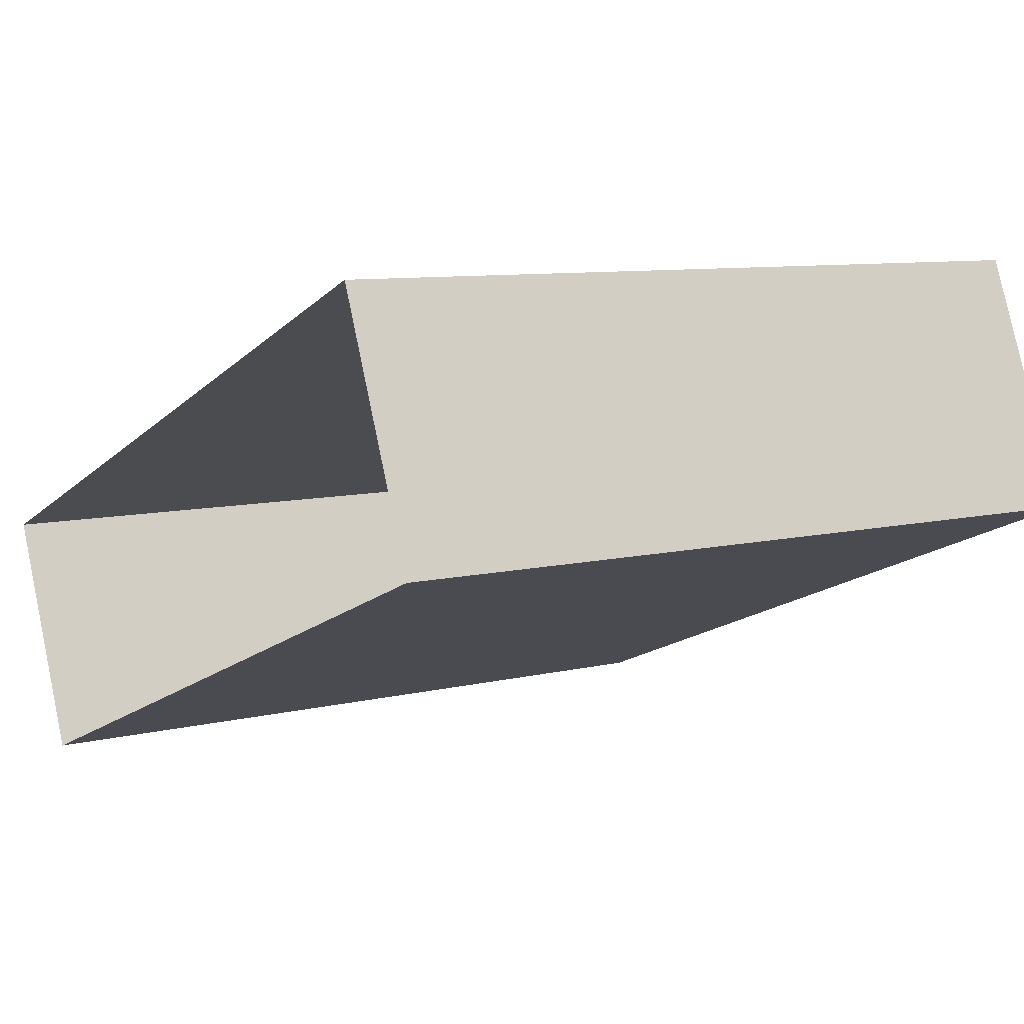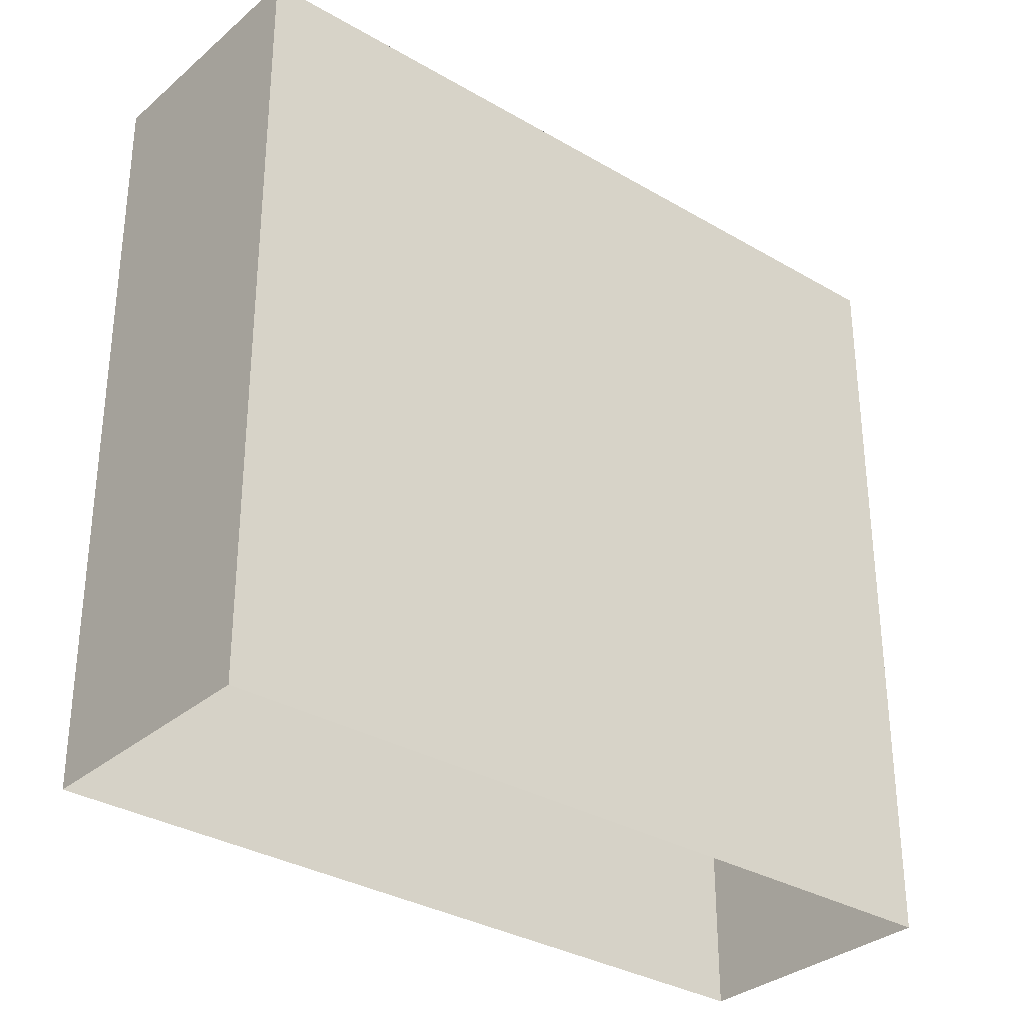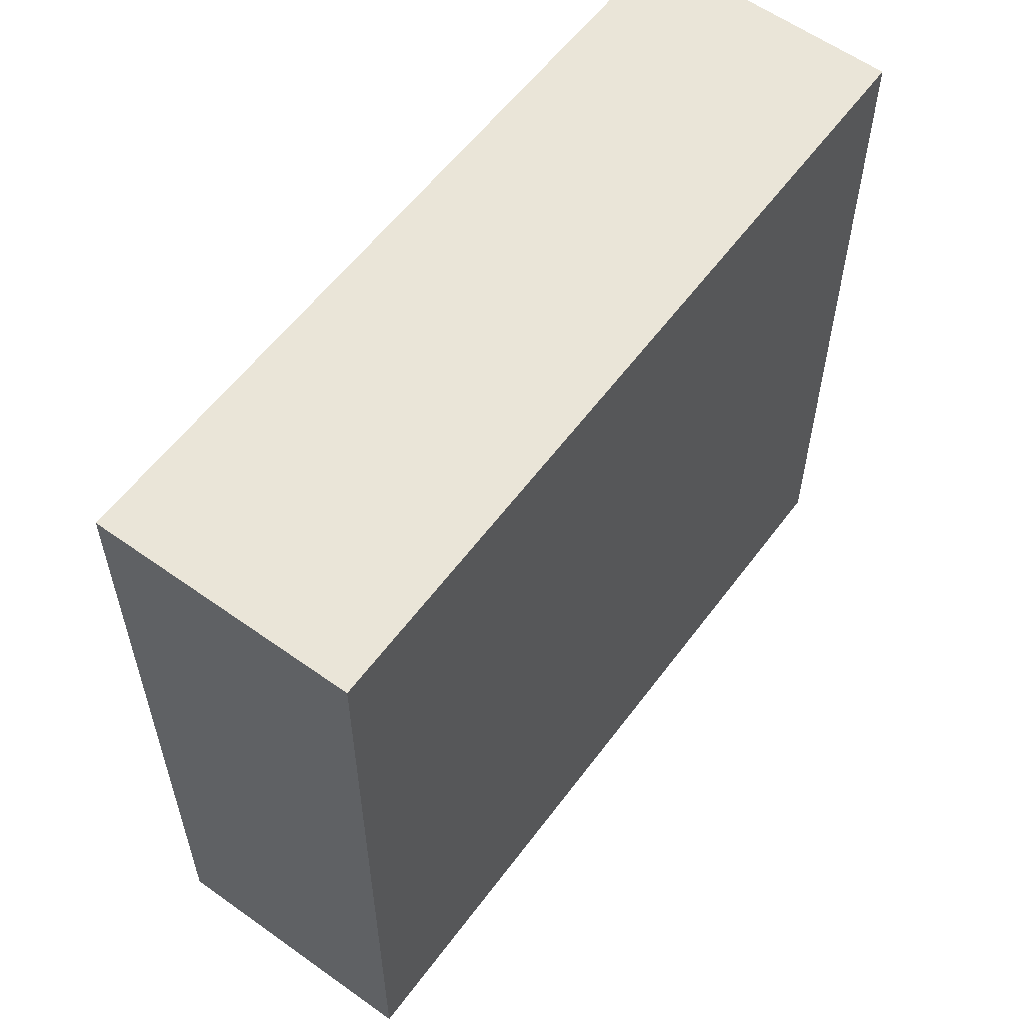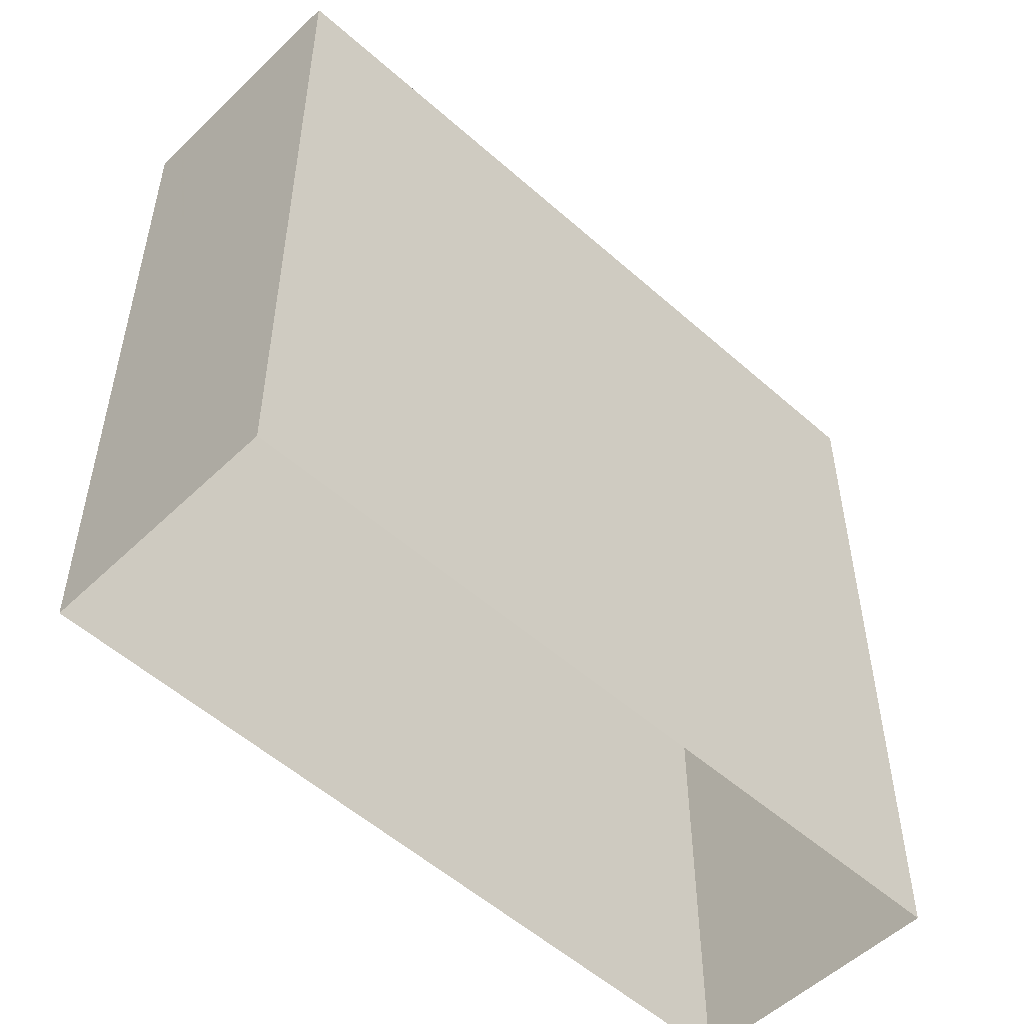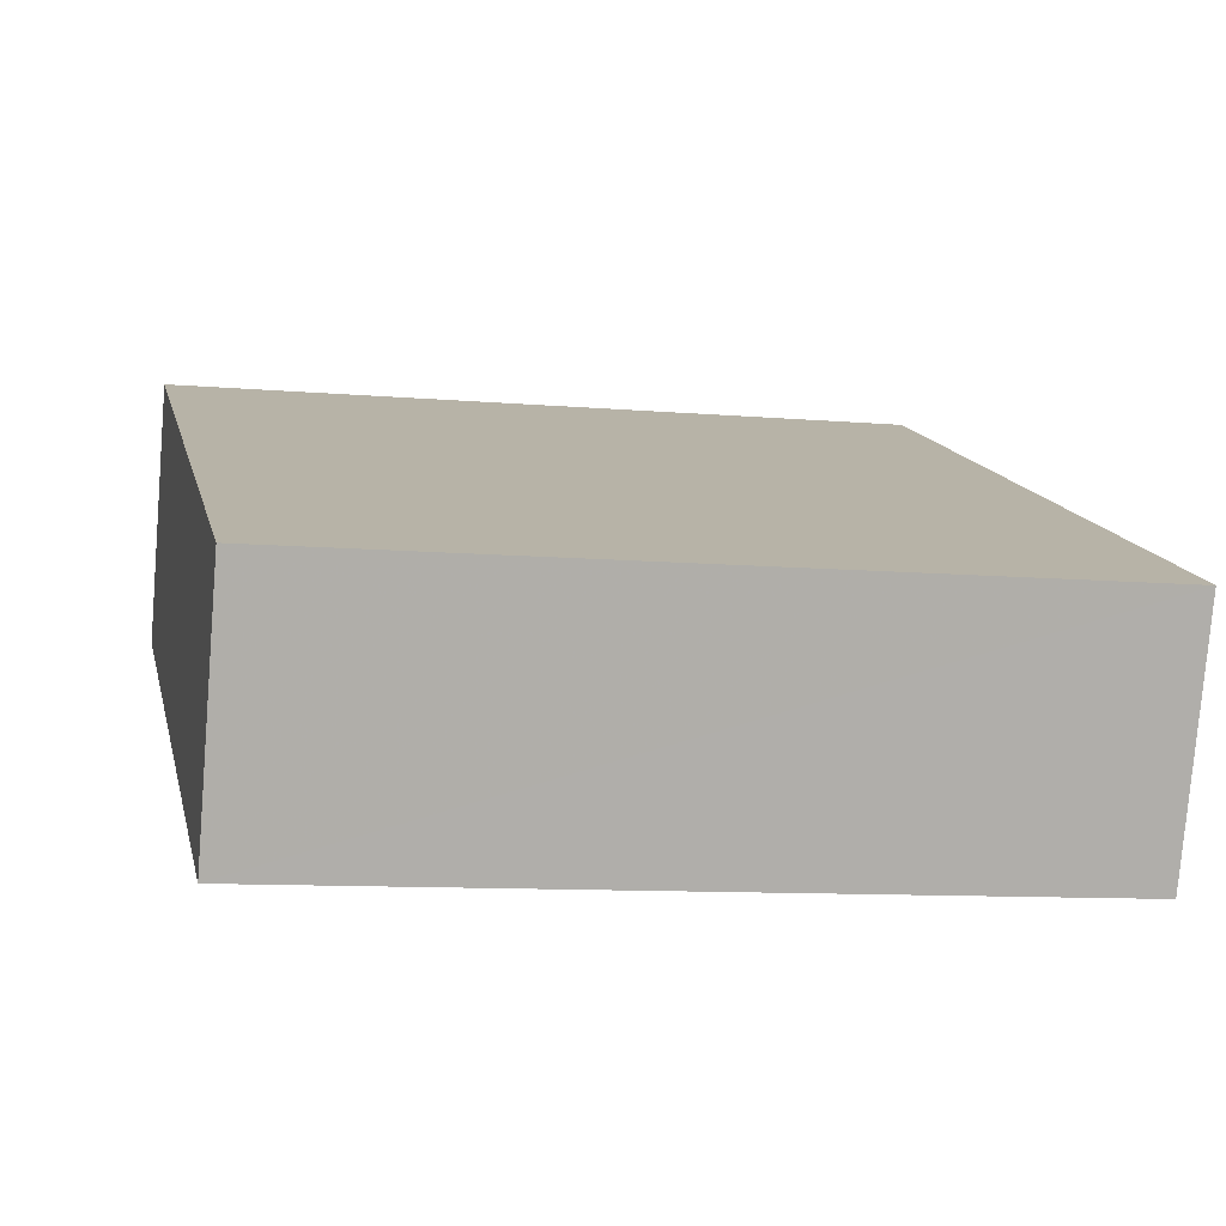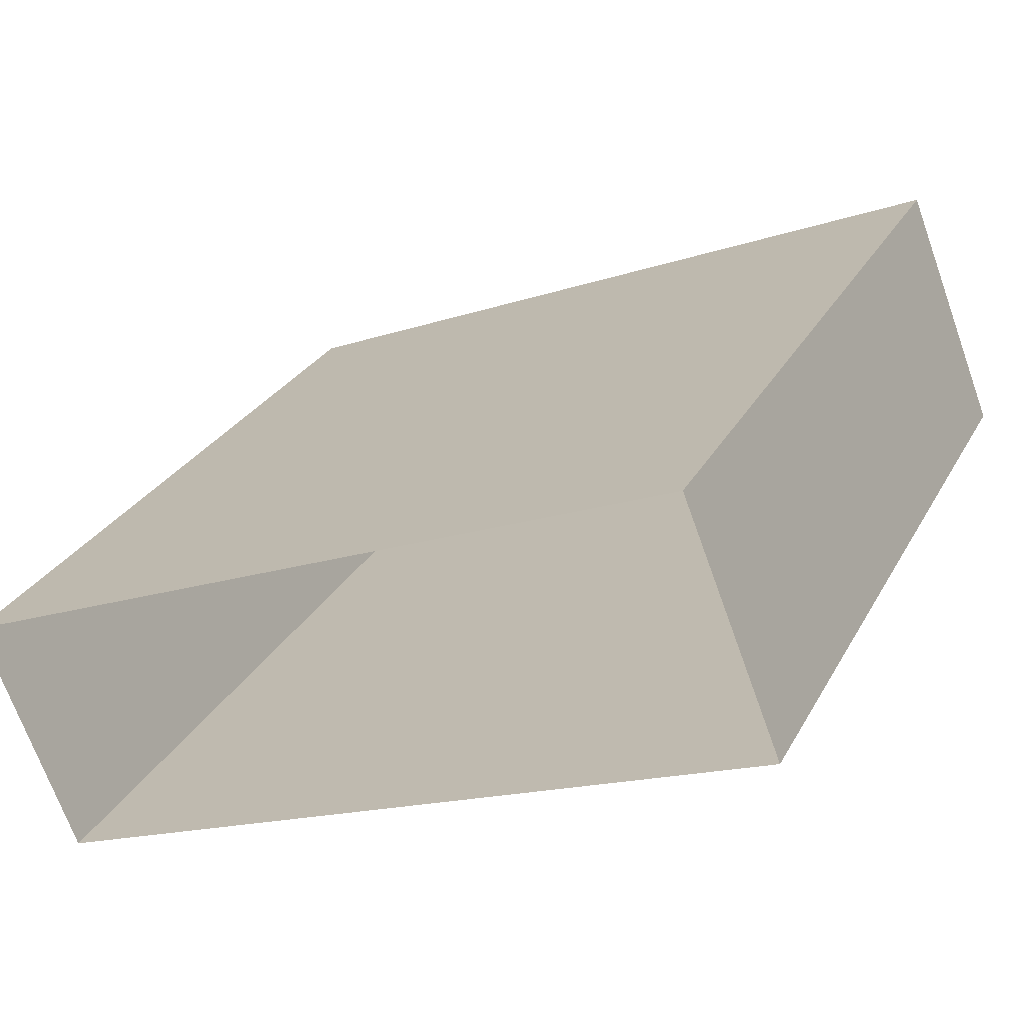
<metadata>
{"format":"obj","ext":"obj","renderer":"f3d","projection":"perspective","resolution":1024,"background":"white","views":[{"elev":8.6,"azim":-123.8,"up":"+Y"},{"elev":-32.1,"azim":118.1,"up":"+Z"},{"elev":59.0,"azim":-75.4,"up":"+Z"},{"elev":-52.8,"azim":114.0,"up":"+Z"},{"elev":-9.9,"azim":77.3,"up":"+Y"},{"elev":27.6,"azim":-156.6,"up":"+Y"}]}
</metadata>
<code>
v -7037 -3.732e+04 14.46
v -7048 -3.732e+04 2.803
v -7037 -3.732e+04 2.798
v -7048 -3.732e+04 14.47
v -7046 -3.732e+04 2.803
v -7046 -3.732e+04 14.47
v -7035 -3.732e+04 14.46
v -7035 -3.732e+04 2.798
f 2 8 3
f 2 5 8
f 1 2 3
f 1 4 2
f 4 5 2
f 4 6 5
f 7 8 5
f 6 7 5
f 1 3 8
f 7 1 8
f 7 4 1
f 7 6 4

</code>
